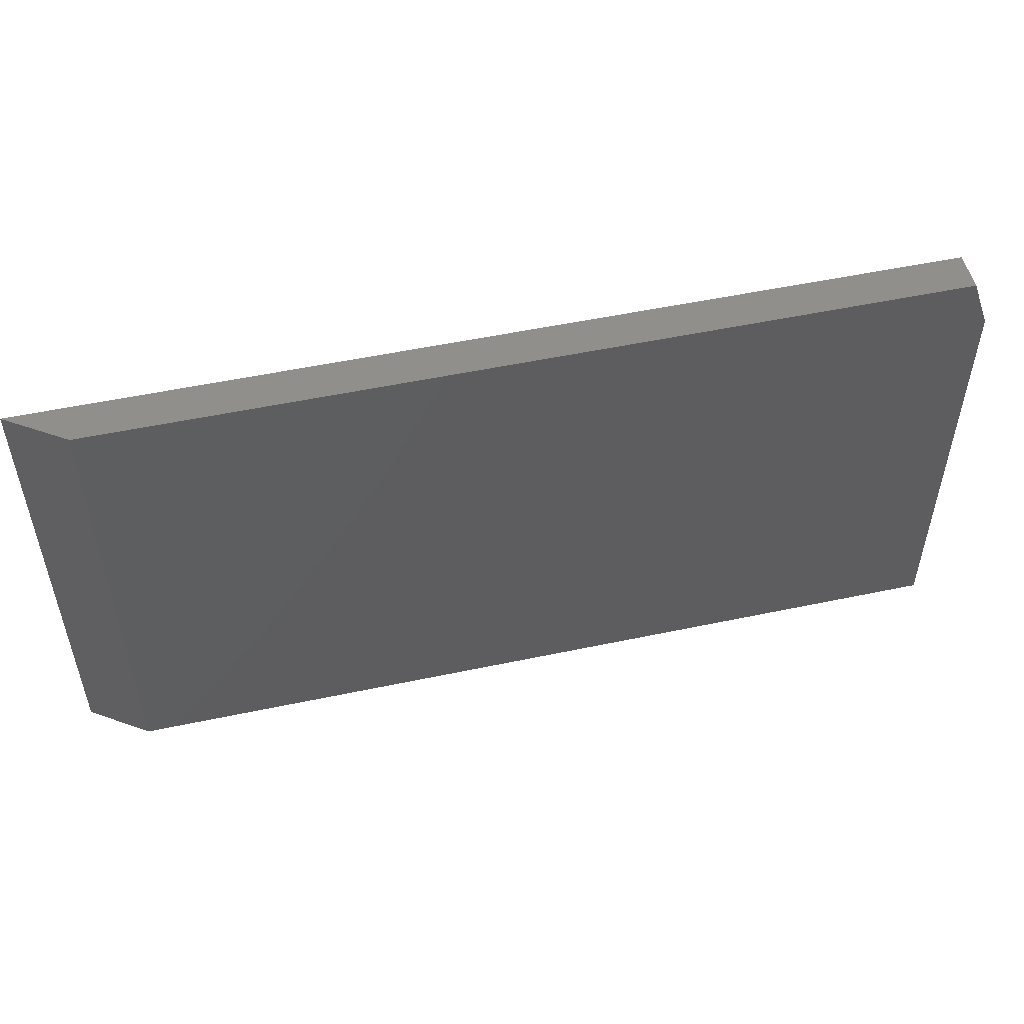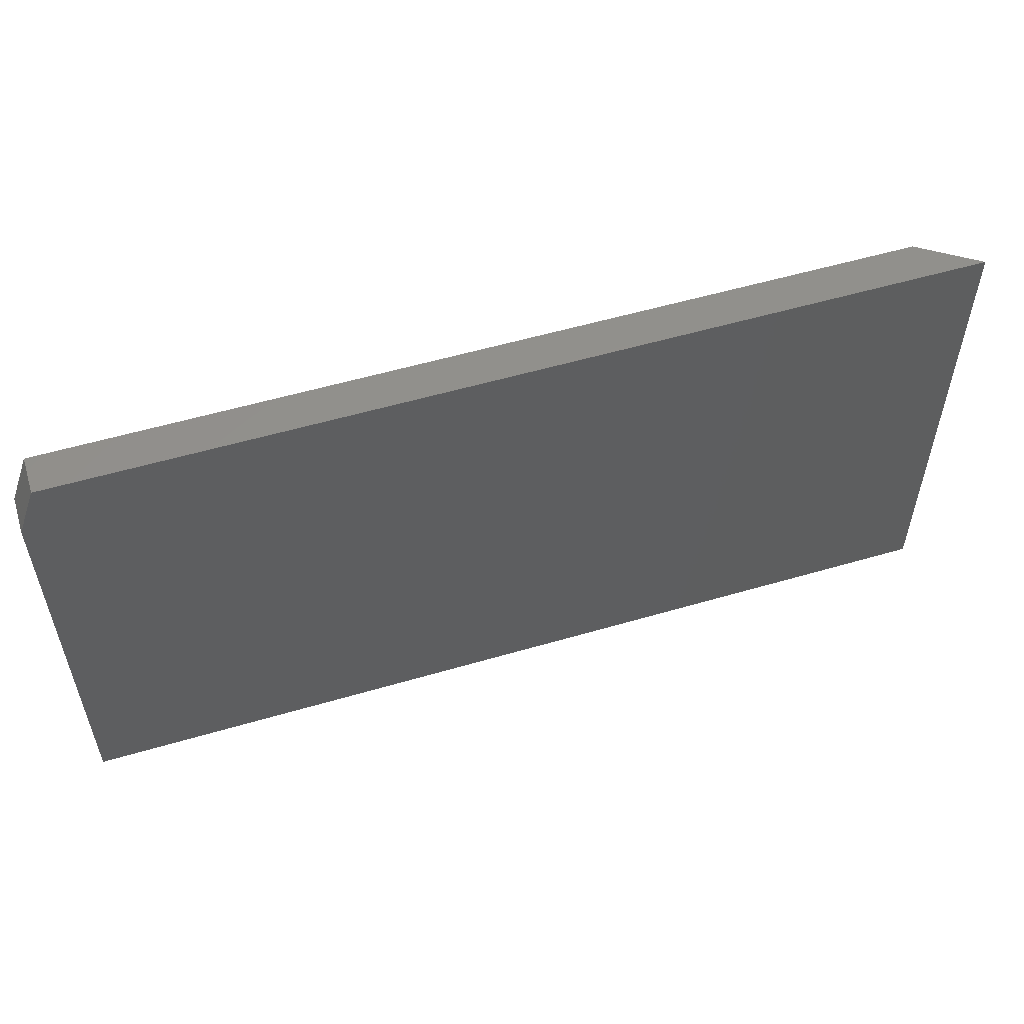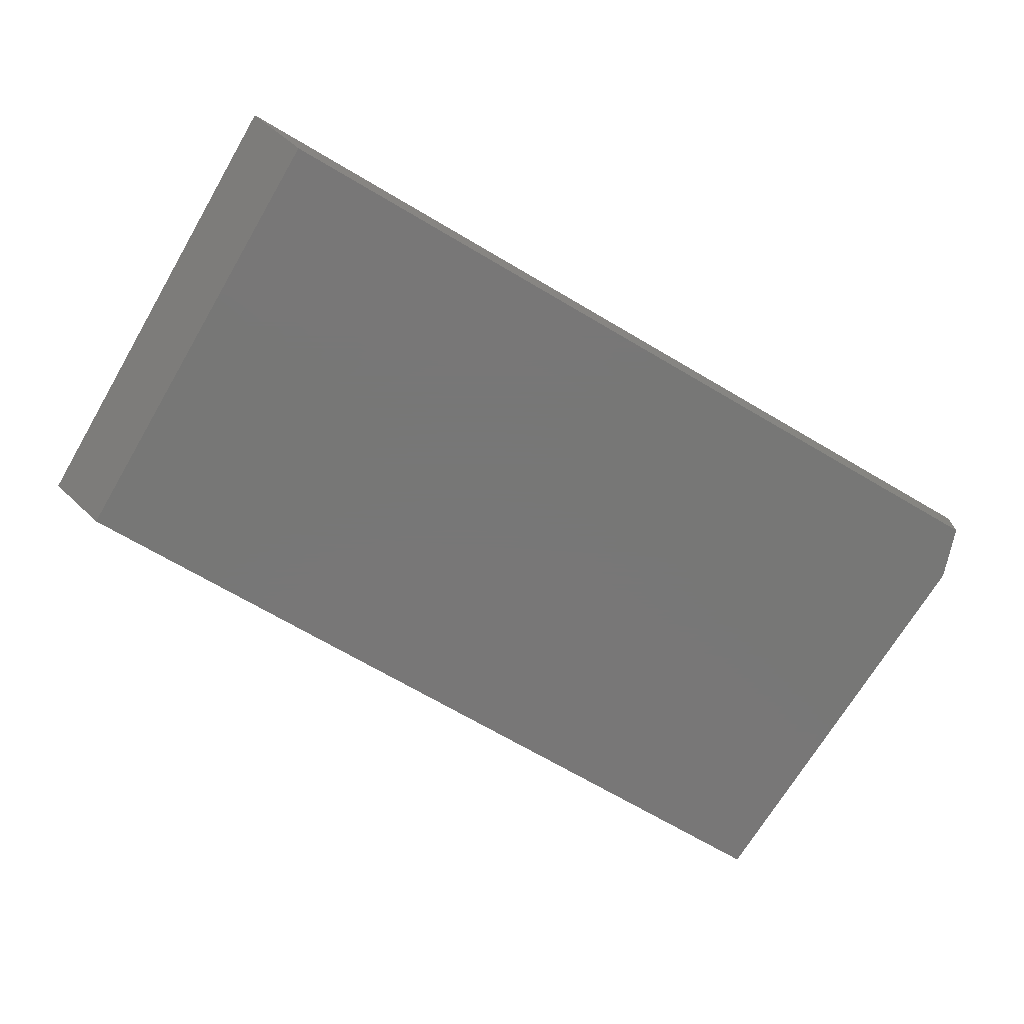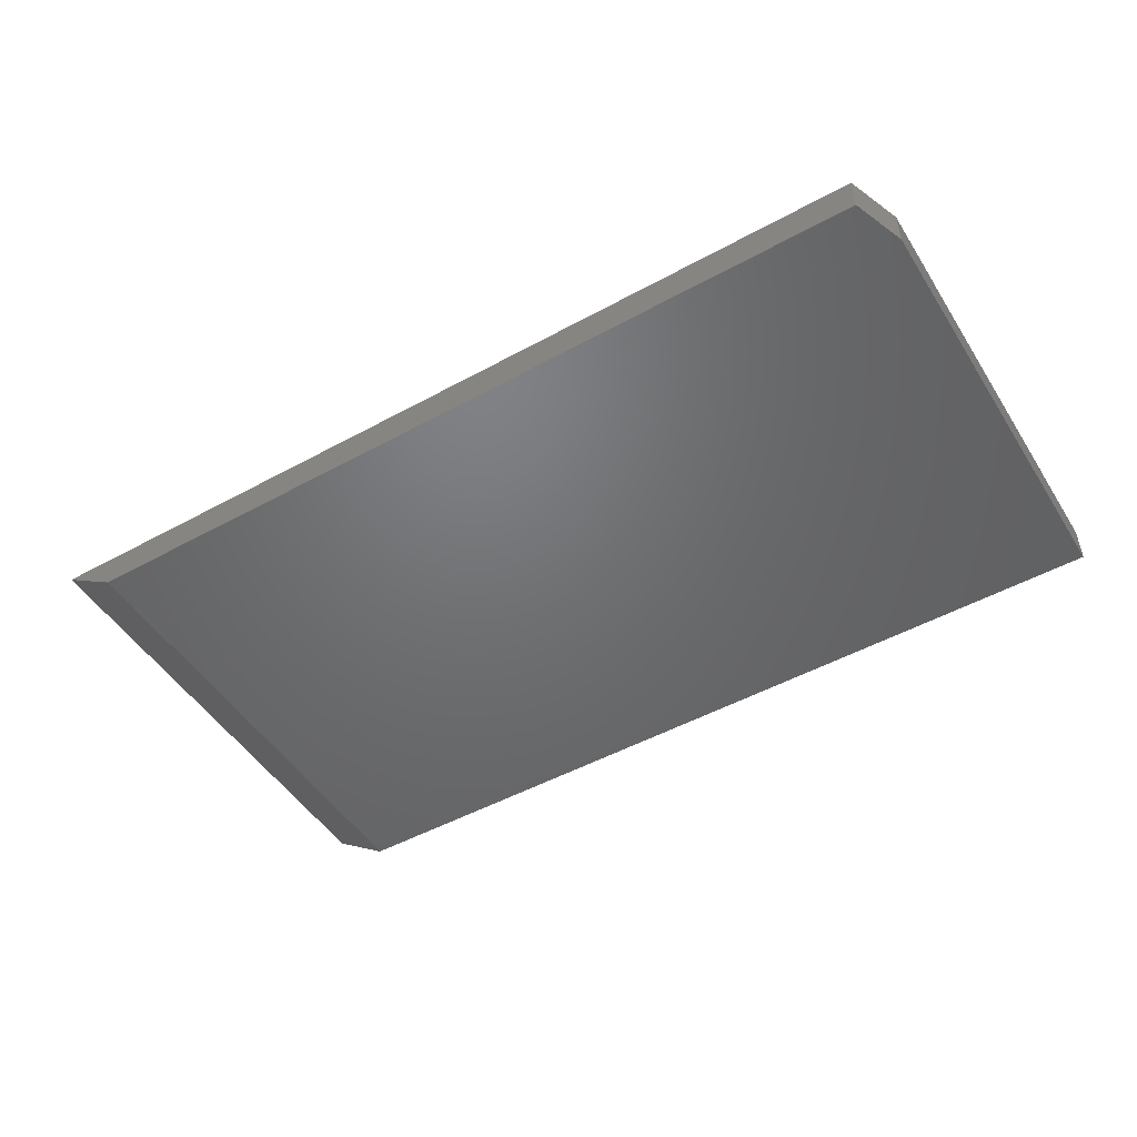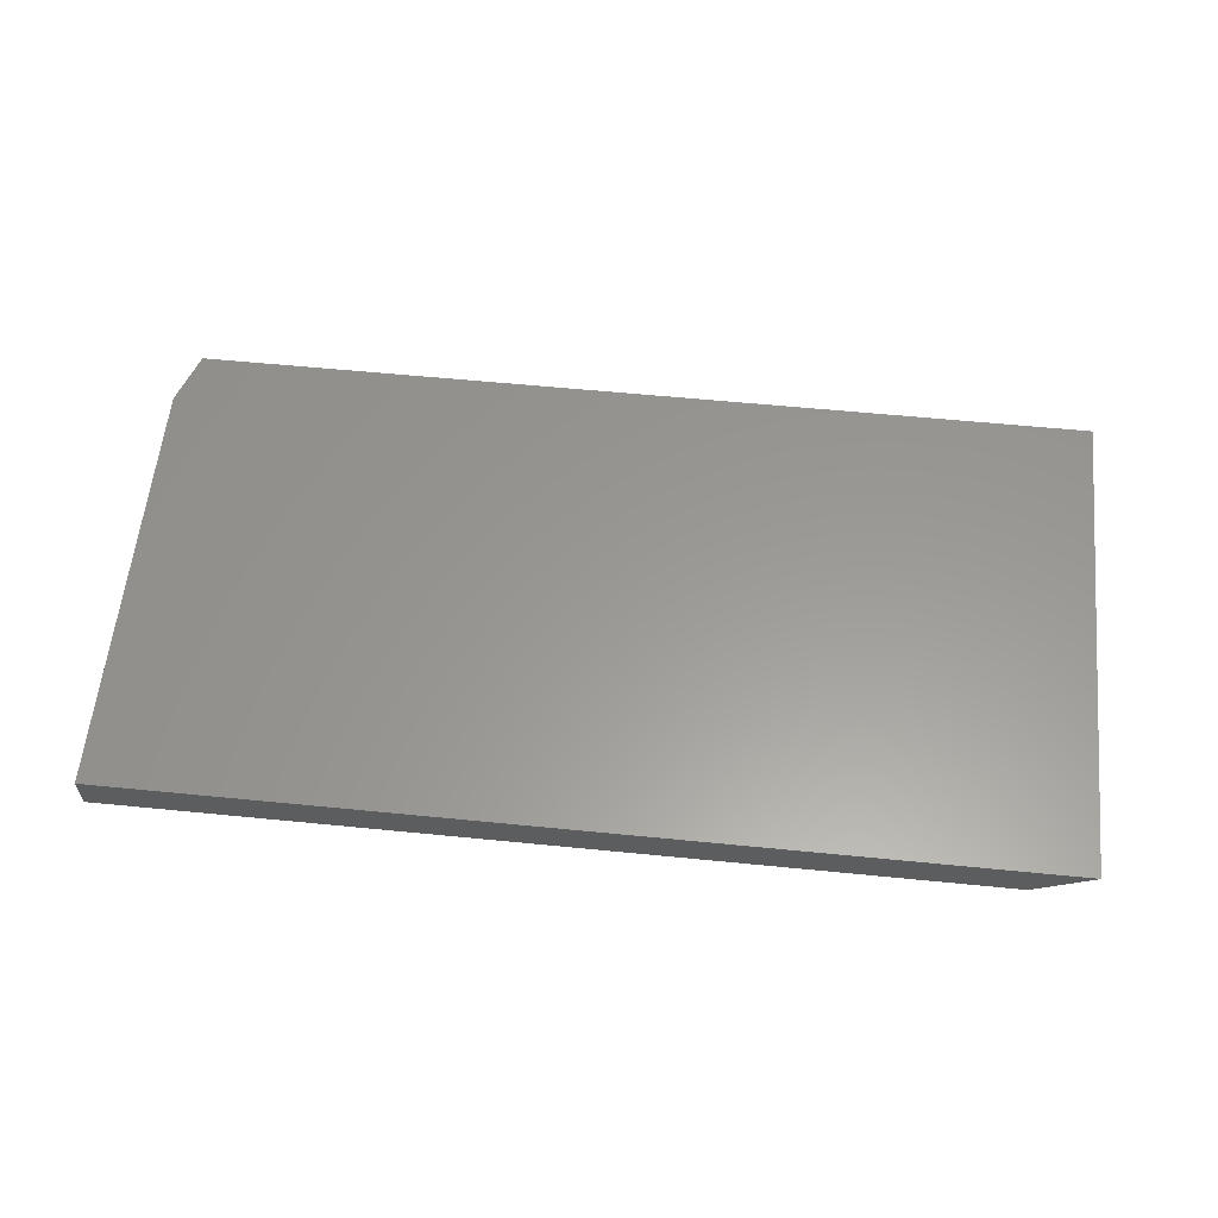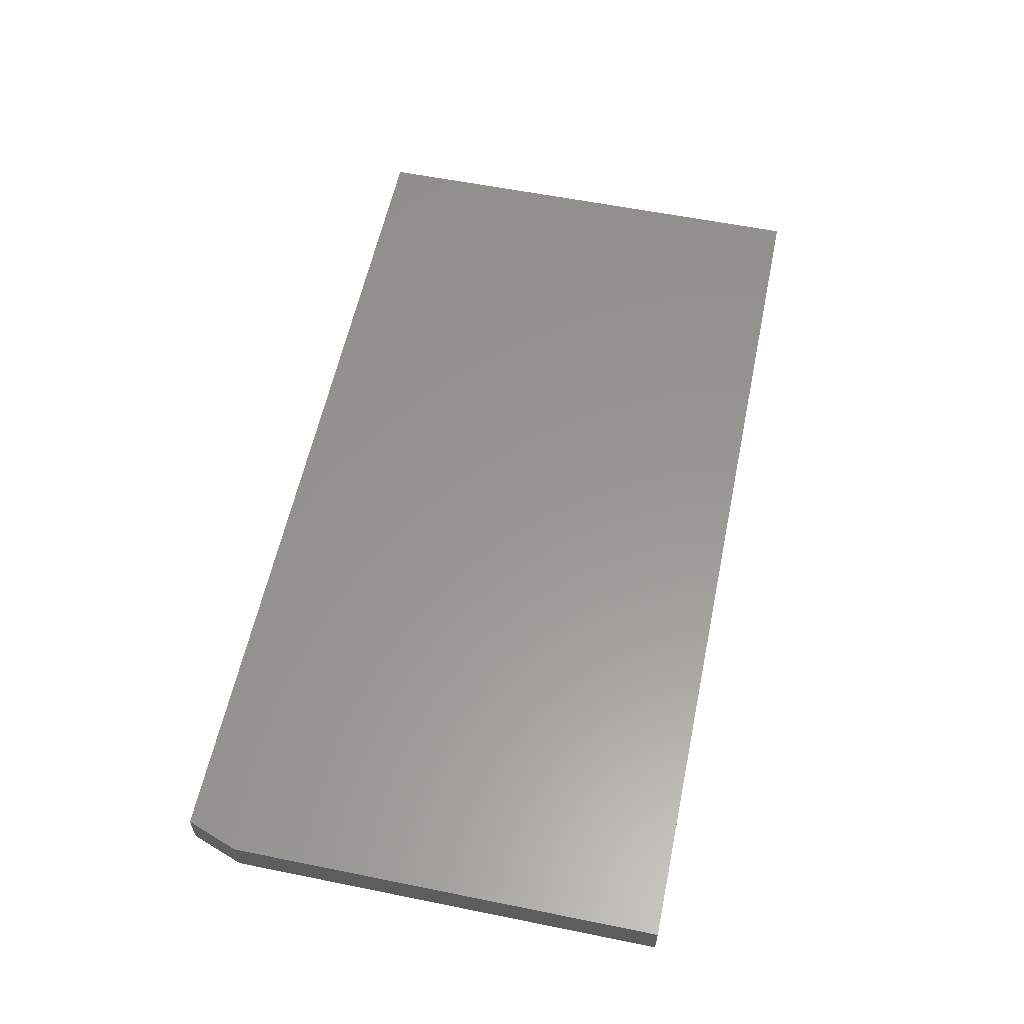
<metadata>
{"format":"stl","ext":"stl","renderer":"f3d","projection":"perspective","resolution":1024,"background":"white","views":[{"elev":52.1,"azim":167.1,"up":"+Y"},{"elev":55.1,"azim":-17.2,"up":"+Y"},{"elev":-70.0,"azim":149.5,"up":"+Z"},{"elev":-49.2,"azim":-148.7,"up":"+Z"},{"elev":59.4,"azim":5.8,"up":"+Z"},{"elev":58.2,"azim":-78.2,"up":"+Z"}]}
</metadata>
<code>
# stl→obj: 10 verts, 16 faces
v -0.7188 0.391 0
v 0.6562 0.391 0
v -0.75 0.3051 0
v 0.6562 -0.3984 0
v -0.75 -0.3984 0
v 0.75 0.391 0.0625
v -0.7188 0.391 0.0625
v -0.75 -0.3984 0.0625
v 0.75 -0.3984 0.0625
v -0.75 0.3051 0.0625
f 1 2 3
f 3 2 4
f 3 4 5
f 6 2 7
f 7 2 1
f 8 9 10
f 10 9 6
f 10 6 7
f 10 3 8
f 8 3 5
f 10 7 3
f 3 7 1
f 8 5 9
f 9 5 4
f 9 4 6
f 6 4 2

</code>
